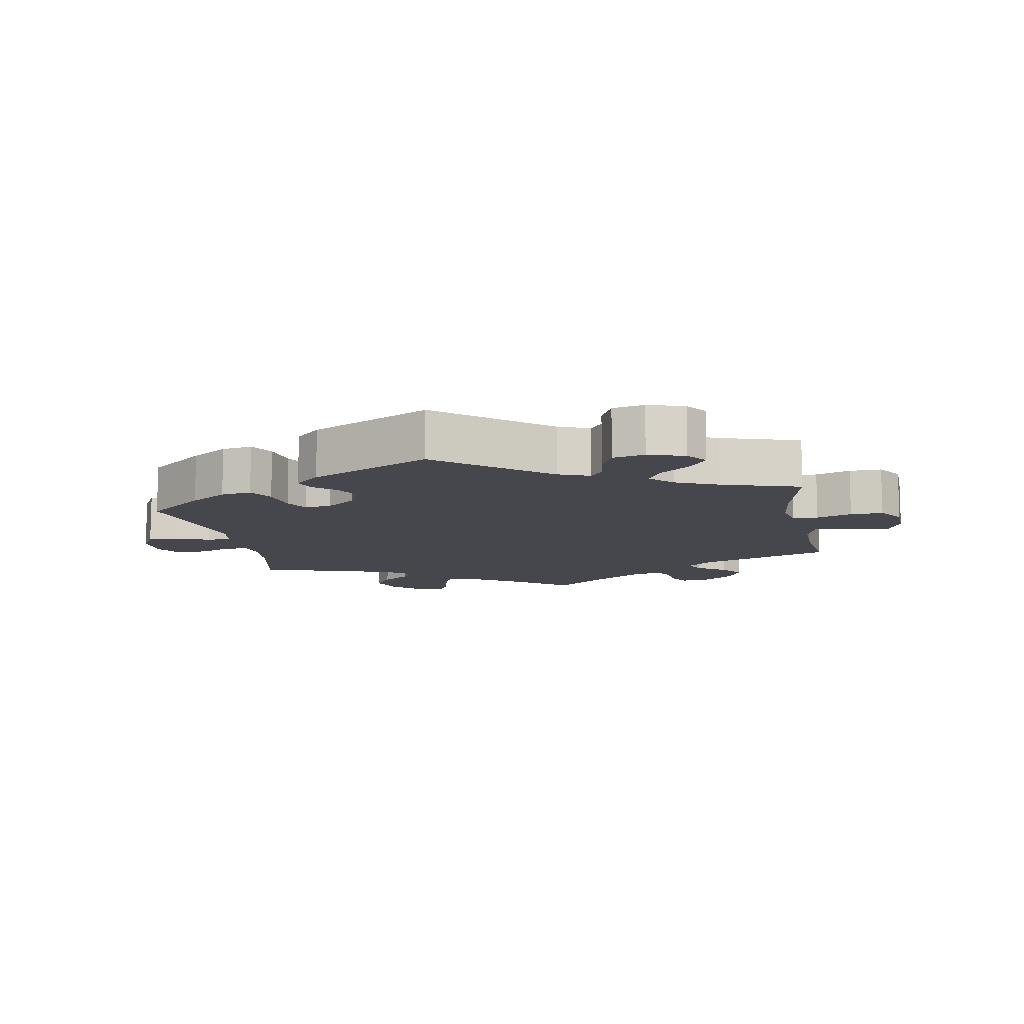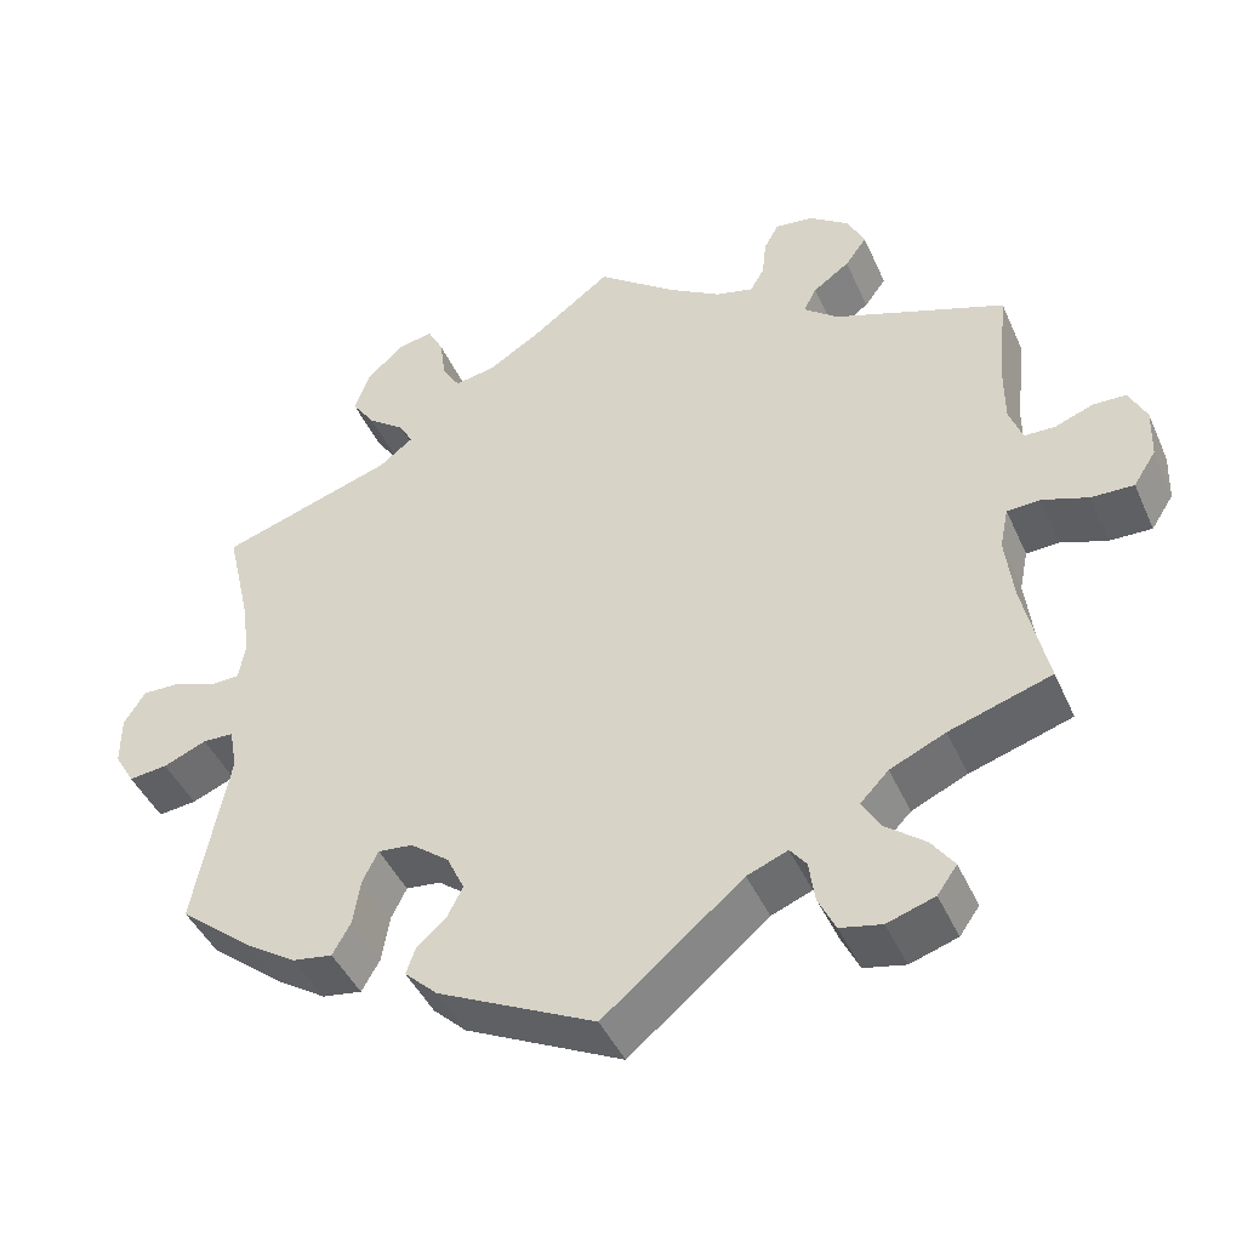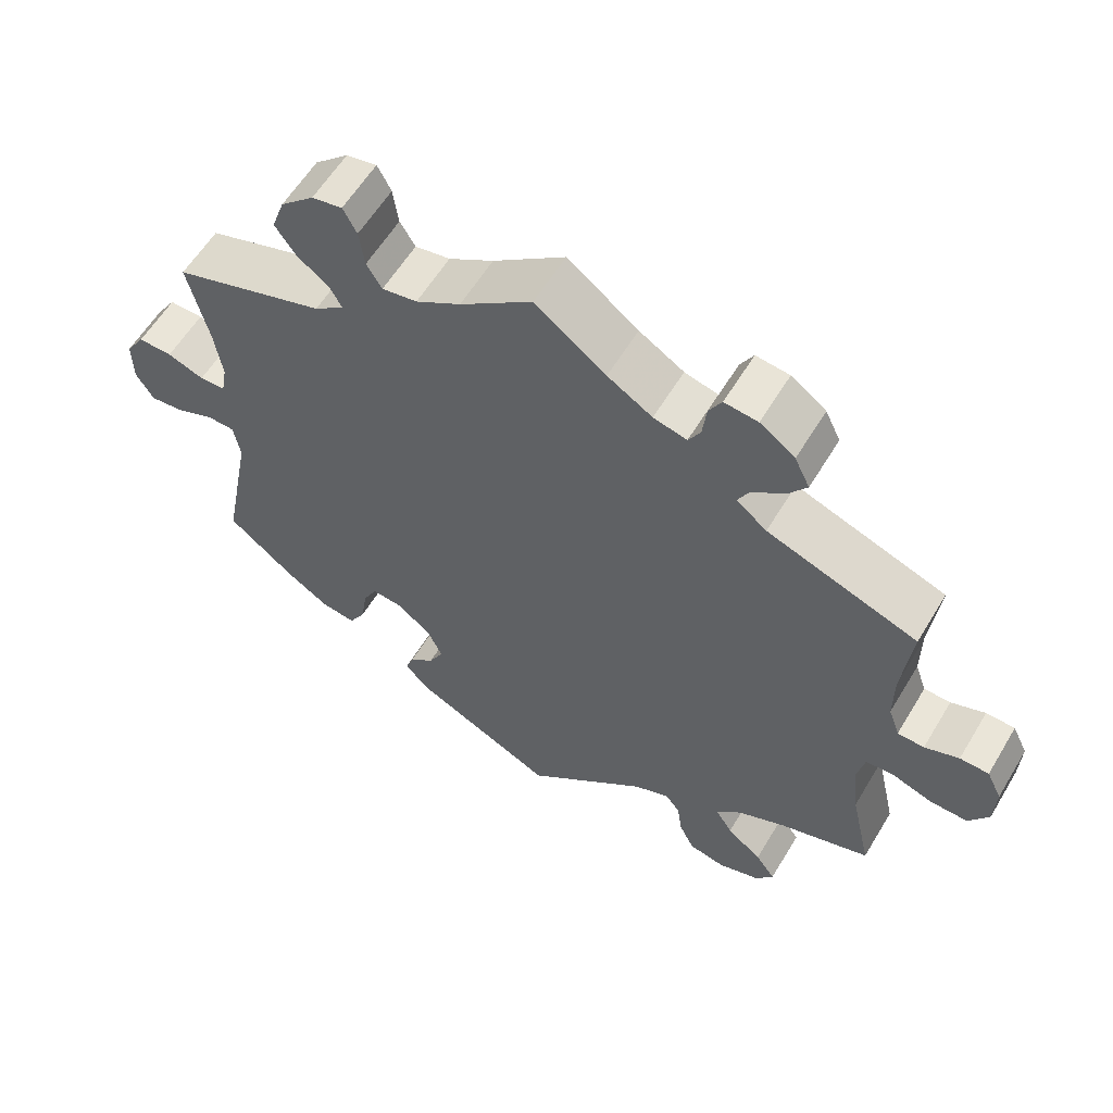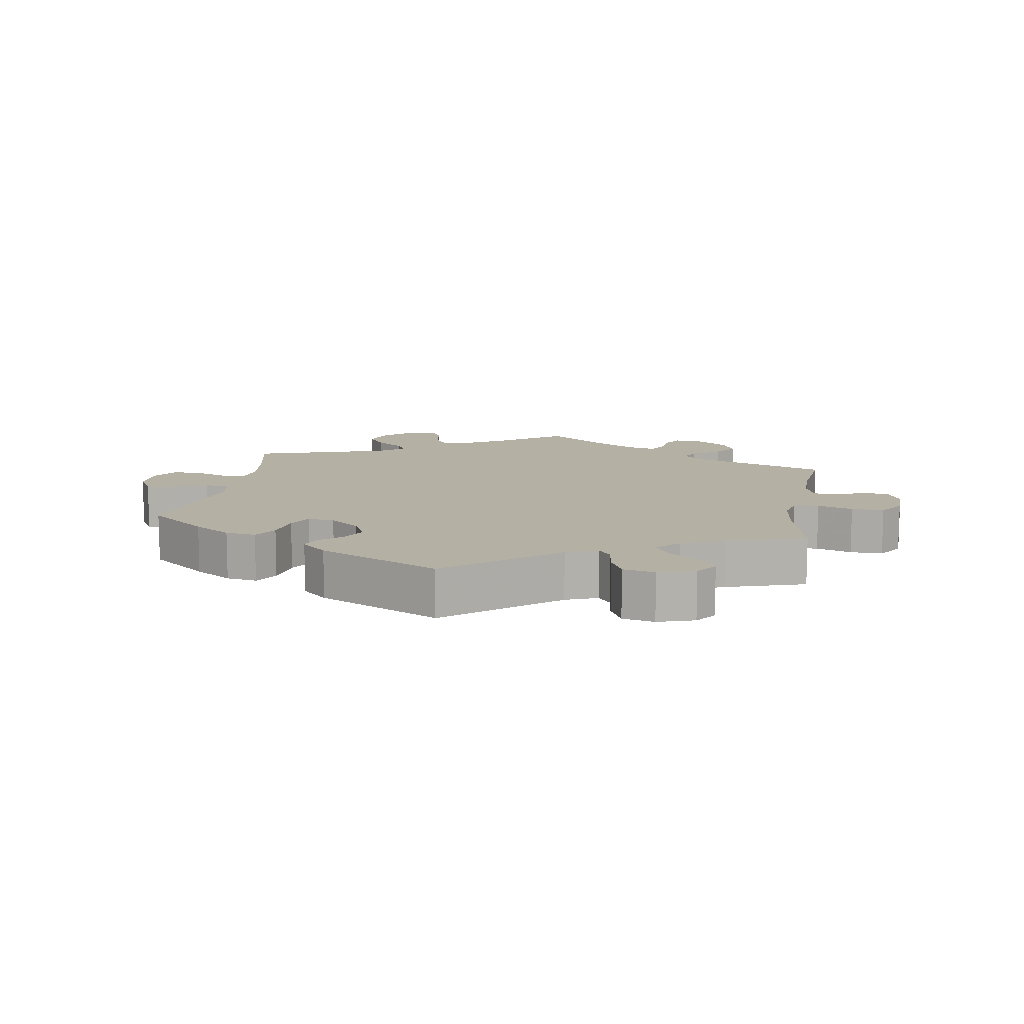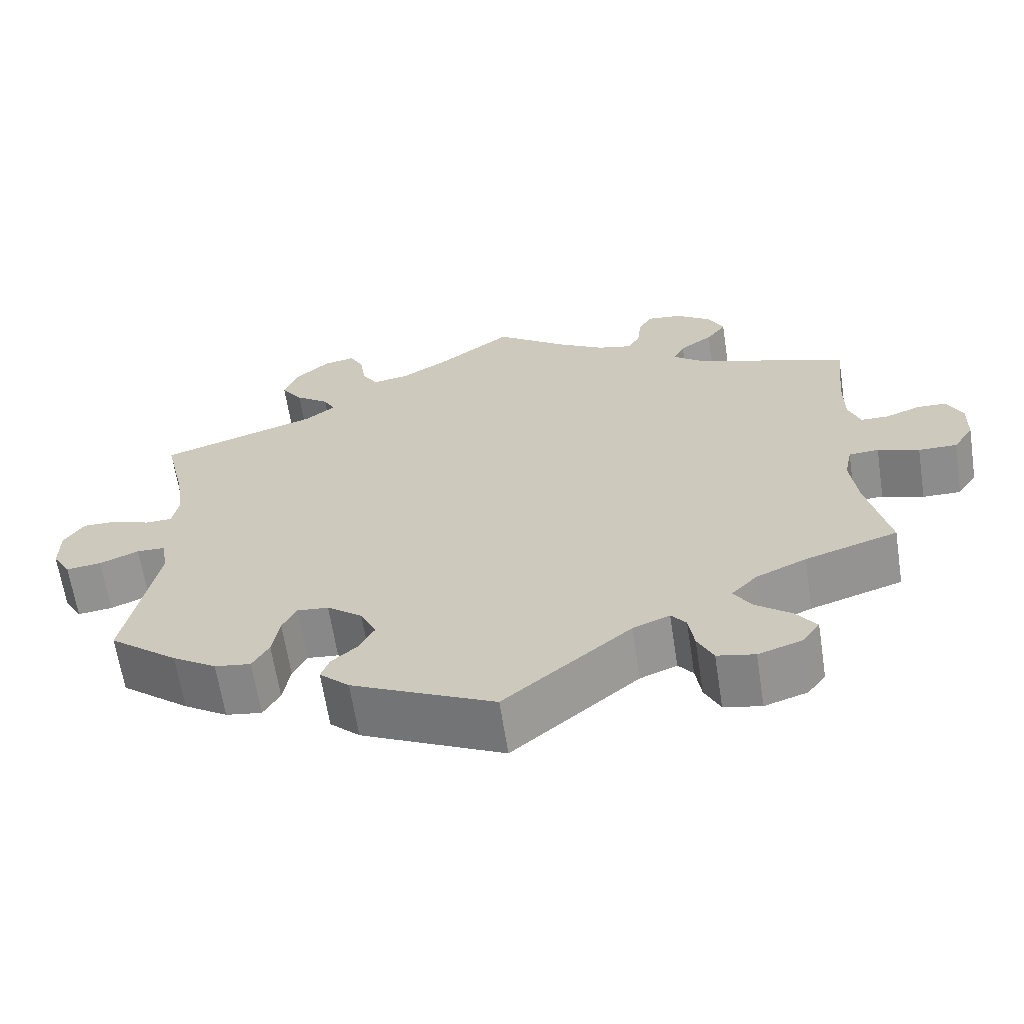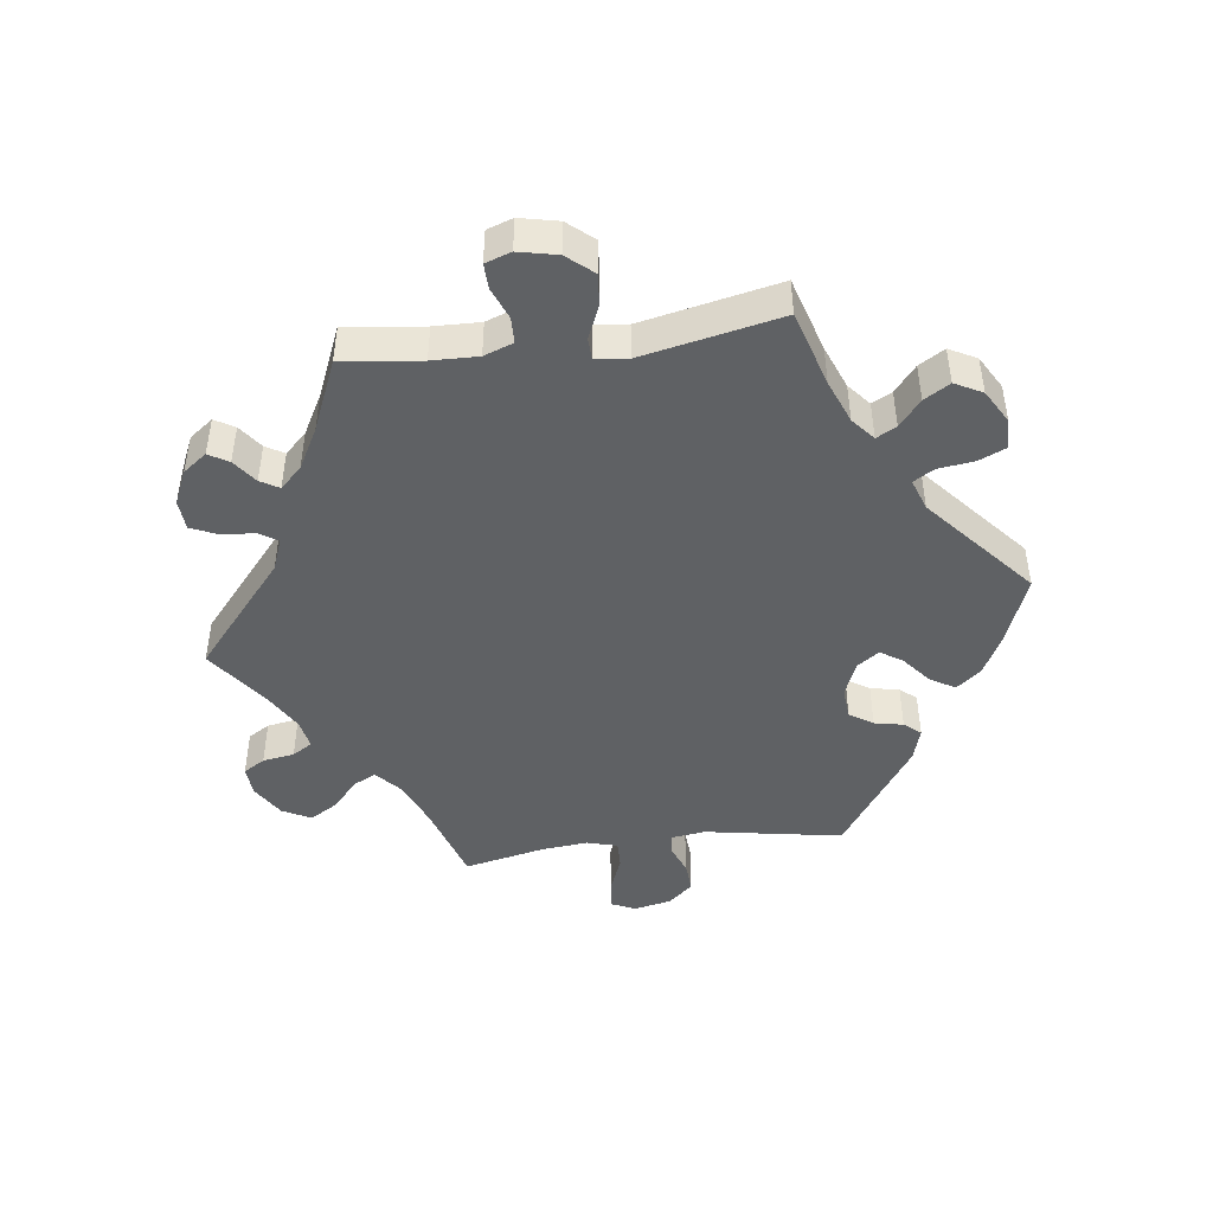
<metadata>
{"format":"obj","ext":"obj","renderer":"f3d","projection":"perspective","resolution":1024,"background":"white","views":[{"elev":-10.9,"azim":-169.0,"up":"+Y"},{"elev":-43.9,"azim":-157.0,"up":"+Z"},{"elev":59.2,"azim":-149.1,"up":"+Z"},{"elev":11.4,"azim":-170.4,"up":"+Y"},{"elev":-64.5,"azim":-171.2,"up":"+Z"},{"elev":-45.6,"azim":37.3,"up":"+Y"}]}
</metadata>
<code>
v 0.412 0.07 -0.36
v 0.356 0.07 -0.396
v 0.31 0.07 -0.403
v 0.289 0.07 -0.366
v 0.28 0.07 -0.312
v 0.262 0.07 -0.276
v 0.222 0.07 -0.28
v 0.177 0.07 -0.315
v 0.157 0.07 -0.358
v 0.176 0.07 -0.395
v 0.209 0.07 -0.424
v 0.22 0.07 -0.454
v 0.182 0.07 -0.49
v 0 0.07 -0.578
v -0.161 0.07 -0.444
v -0.208 0.07 -0.425
v -0.227 0.07 -0.449
v -0.234 0.07 -0.497
v -0.254 0.07 -0.538
v -0.302 0.07 -0.548
v -0.357 0.07 -0.53
v -0.38 0.07 -0.498
v -0.354 0.07 -0.462
v -0.308 0.07 -0.426
v -0.286 0.07 -0.39
v -0.319 0.07 -0.356
v -0.383 0.07 -0.327
v -0.501 0.07 -0.289
v -0.473 0.07 -0.164
v -0.464 0.07 -0.089
v -0.474 0.07 -0.041
v -0.512 0.07 -0.039
v -0.565 0.07 -0.057
v -0.614 0.07 -0.058
v -0.64 0.07 -0.018
v -0.642 0.07 0.04
v -0.622 0.07 0.081
v -0.584 0.07 0.082
v -0.539 0.07 0.065
v -0.504 0.07 0.066
v -0.489 0.07 0.108
v -0.489 0.07 0.176
v -0.501 0.07 0.289
v -0.303 0.07 0.36
v -0.263 0.07 0.392
v -0.278 0.07 0.421
v -0.32 0.07 0.451
v -0.345 0.07 0.485
v -0.325 0.07 0.526
v -0.279 0.07 0.559
v -0.235 0.07 0.564
v -0.218 0.07 0.534
v -0.213 0.07 0.489
v -0.197 0.07 0.461
v -0.153 0.07 0.472
v -0.094 0.07 0.508
v -0.001 0.07 0.578
v 0.094 0.07 0.507
v 0.153 0.07 0.471
v 0.199 0.07 0.463
v 0.219 0.07 0.496
v 0.226 0.07 0.546
v 0.244 0.07 0.58
v 0.284 0.07 0.572
v 0.328 0.07 0.532
v 0.345 0.07 0.484
v 0.318 0.07 0.445
v 0.275 0.07 0.413
v 0.26 0.07 0.385
v 0.299 0.07 0.355
v 0.5 0.07 0.289
v 0.473 0.07 0.173
v 0.463 0.07 0.104
v 0.471 0.07 0.06
v 0.505 0.07 0.059
v 0.553 0.07 0.077
v 0.598 0.07 0.078
v 0.623 0.07 0.039
v 0.623 0.07 -0.019
v 0.6 0.07 -0.058
v 0.555 0.07 -0.053
v 0.505 0.07 -0.032
v 0.469 0.07 -0.033
v 0.46 0.07 -0.082
v 0.5 0.07 -0.289
v 0.412 0 -0.36
v 0.356 0 -0.396
v 0.31 0 -0.403
v 0.289 0 -0.366
v 0.28 0 -0.312
v 0.262 0 -0.276
v 0.222 0 -0.28
v 0.177 0 -0.315
v 0.157 0 -0.358
v 0.176 0 -0.395
v 0.209 0 -0.424
v 0.22 0 -0.454
v 0.182 0 -0.49
v 0 0 -0.578
v -0.161 0 -0.444
v -0.208 0 -0.425
v -0.227 0 -0.449
v -0.234 0 -0.497
v -0.254 0 -0.538
v -0.302 0 -0.548
v -0.357 0 -0.53
v -0.38 0 -0.498
v -0.354 0 -0.462
v -0.308 0 -0.426
v -0.286 0 -0.39
v -0.319 0 -0.356
v -0.383 0 -0.327
v -0.501 0 -0.289
v -0.473 0 -0.164
v -0.464 0 -0.089
v -0.474 0 -0.041
v -0.512 0 -0.039
v -0.565 0 -0.057
v -0.614 0 -0.058
v -0.64 0 -0.018
v -0.642 0 0.04
v -0.622 0 0.081
v -0.584 0 0.082
v -0.539 0 0.065
v -0.504 0 0.066
v -0.489 0 0.108
v -0.489 0 0.176
v -0.501 0 0.289
v -0.303 0 0.36
v -0.263 0 0.392
v -0.278 0 0.421
v -0.32 0 0.451
v -0.345 0 0.485
v -0.325 0 0.526
v -0.279 0 0.559
v -0.235 0 0.564
v -0.218 0 0.534
v -0.213 0 0.489
v -0.197 0 0.461
v -0.153 0 0.472
v -0.094 0 0.508
v -0.001 0 0.578
v 0.094 0 0.507
v 0.153 0 0.471
v 0.199 0 0.463
v 0.219 0 0.496
v 0.226 0 0.546
v 0.244 0 0.58
v 0.284 0 0.572
v 0.328 0 0.532
v 0.345 0 0.484
v 0.318 0 0.445
v 0.275 0 0.413
v 0.26 0 0.385
v 0.299 0 0.355
v 0.5 0 0.289
v 0.473 0 0.173
v 0.463 0 0.104
v 0.471 0 0.06
v 0.505 0 0.059
v 0.553 0 0.077
v 0.598 0 0.078
v 0.623 0 0.039
v 0.623 0 -0.019
v 0.6 0 -0.058
v 0.555 0 -0.053
v 0.505 0 -0.032
v 0.469 0 -0.033
v 0.46 0 -0.082
v 0.5 0 -0.289
f 84 85 1 2
f 83 84 2 3
f 79 80 81 82
f 79 82 83
f 78 79 83
f 75 76 77 78
f 74 75 78 83
f 73 74 83 3
f 70 71 72
f 69 70 72 73
f 65 66 67 68
f 65 68 69
f 64 65 69
f 61 62 63 64
f 60 61 64 69
f 59 60 69 73
f 56 57 58
f 55 56 58 59
f 54 55 59 73
f 50 51 52 53
f 50 53 54
f 49 50 54
f 46 47 48 49
f 45 46 49 54
f 42 43 44
f 41 42 44 45
f 40 41 45 54
f 36 37 38 39
f 36 39 40
f 35 36 40
f 32 33 34 35
f 31 32 35 40
f 27 28 29
f 26 27 29 30
f 25 26 30 31
f 21 22 23 24
f 21 24 25
f 20 21 25
f 17 18 19 20
f 17 20 25
f 16 17 25 31
f 12 13 14 15
f 10 11 12 15
f 9 10 15 16
f 8 9 16 31
f 73 3 4 5
f 73 5 6
f 54 73 6 7
f 31 40 54
f 7 8 31 54
f 87 86 170 169
f 88 87 169 168
f 167 166 165 164
f 168 167 164
f 168 164 163
f 163 162 161 160
f 168 163 160 159
f 88 168 159 158
f 157 156 155
f 158 157 155 154
f 153 152 151 150
f 154 153 150
f 154 150 149
f 149 148 147 146
f 154 149 146 145
f 158 154 145 144
f 143 142 141
f 144 143 141 140
f 158 144 140 139
f 138 137 136 135
f 139 138 135
f 139 135 134
f 134 133 132 131
f 139 134 131 130
f 129 128 127
f 130 129 127 126
f 139 130 126 125
f 124 123 122 121
f 125 124 121
f 125 121 120
f 120 119 118 117
f 125 120 117 116
f 114 113 112
f 115 114 112 111
f 116 115 111 110
f 109 108 107 106
f 110 109 106
f 110 106 105
f 105 104 103 102
f 110 105 102
f 116 110 102 101
f 100 99 98 97
f 100 97 96 95
f 101 100 95 94
f 116 101 94 93
f 90 89 88 158
f 91 90 158
f 92 91 158 139
f 139 125 116
f 139 116 93 92
f 1 86 87 2
f 2 87 88 3
f 3 88 89 4
f 4 89 90 5
f 5 90 91 6
f 6 91 92 7
f 7 92 93 8
f 8 93 94 9
f 9 94 95 10
f 10 95 96 11
f 11 96 97 12
f 12 97 98 13
f 13 98 99 14
f 14 99 100 15
f 15 100 101 16
f 16 101 102 17
f 17 102 103 18
f 18 103 104 19
f 19 104 105 20
f 20 105 106 21
f 21 106 107 22
f 22 107 108 23
f 23 108 109 24
f 24 109 110 25
f 25 110 111 26
f 26 111 112 27
f 27 112 113 28
f 28 113 114 29
f 29 114 115 30
f 30 115 116 31
f 31 116 117 32
f 32 117 118 33
f 33 118 119 34
f 34 119 120 35
f 35 120 121 36
f 36 121 122 37
f 37 122 123 38
f 38 123 124 39
f 39 124 125 40
f 40 125 126 41
f 41 126 127 42
f 42 127 128 43
f 43 128 129 44
f 44 129 130 45
f 45 130 131 46
f 46 131 132 47
f 47 132 133 48
f 48 133 134 49
f 49 134 135 50
f 50 135 136 51
f 51 136 137 52
f 52 137 138 53
f 53 138 139 54
f 54 139 140 55
f 55 140 141 56
f 56 141 142 57
f 57 142 143 58
f 58 143 144 59
f 59 144 145 60
f 60 145 146 61
f 61 146 147 62
f 62 147 148 63
f 63 148 149 64
f 64 149 150 65
f 65 150 151 66
f 66 151 152 67
f 67 152 153 68
f 68 153 154 69
f 69 154 155 70
f 70 155 156 71
f 71 156 157 72
f 72 157 158 73
f 73 158 159 74
f 74 159 160 75
f 75 160 161 76
f 76 161 162 77
f 77 162 163 78
f 78 163 164 79
f 79 164 165 80
f 80 165 166 81
f 81 166 167 82
f 82 167 168 83
f 83 168 169 84
f 84 169 170 85
f 85 170 86 1

</code>
